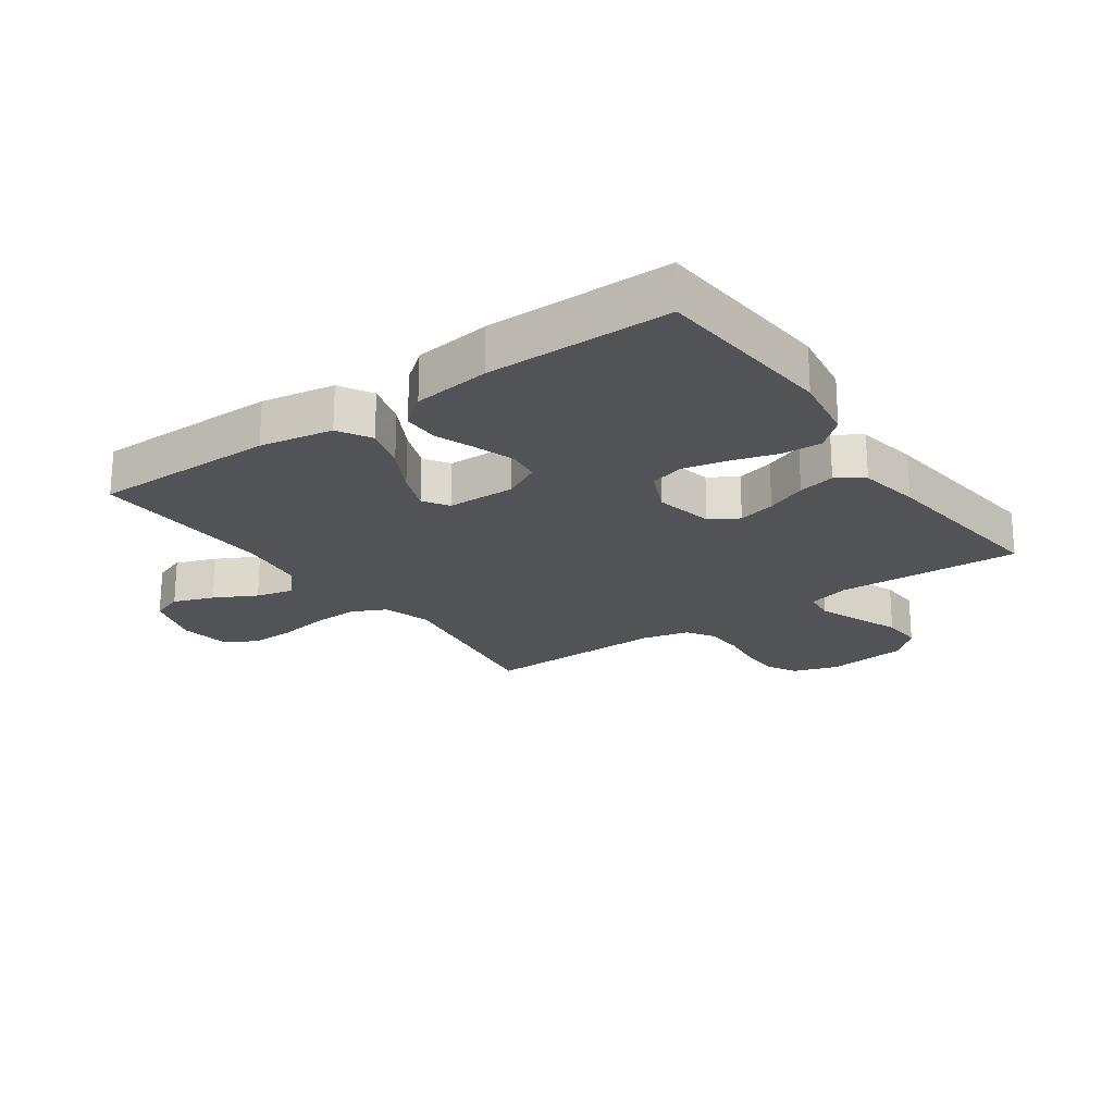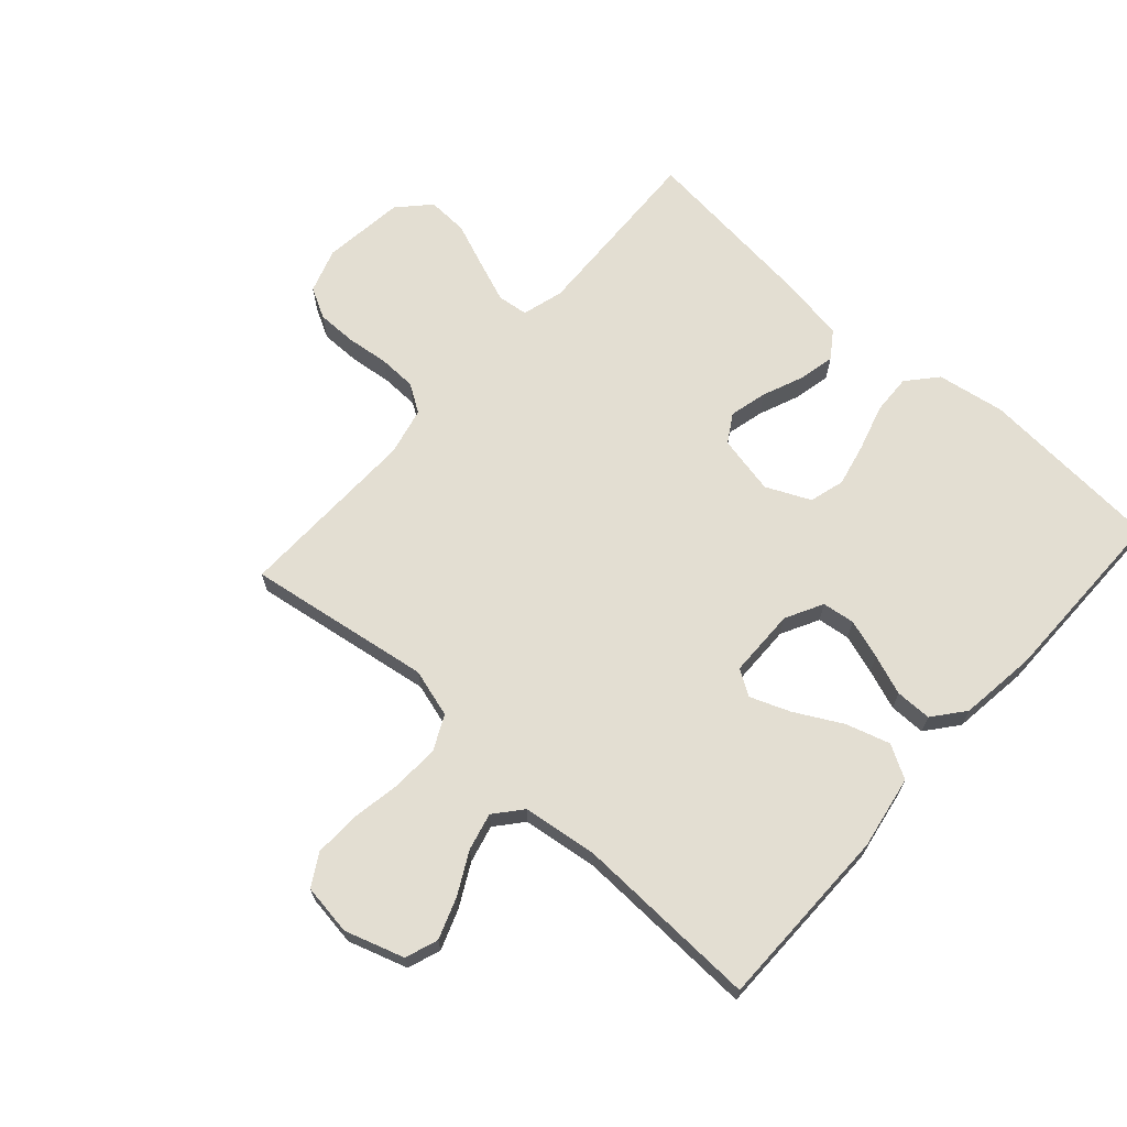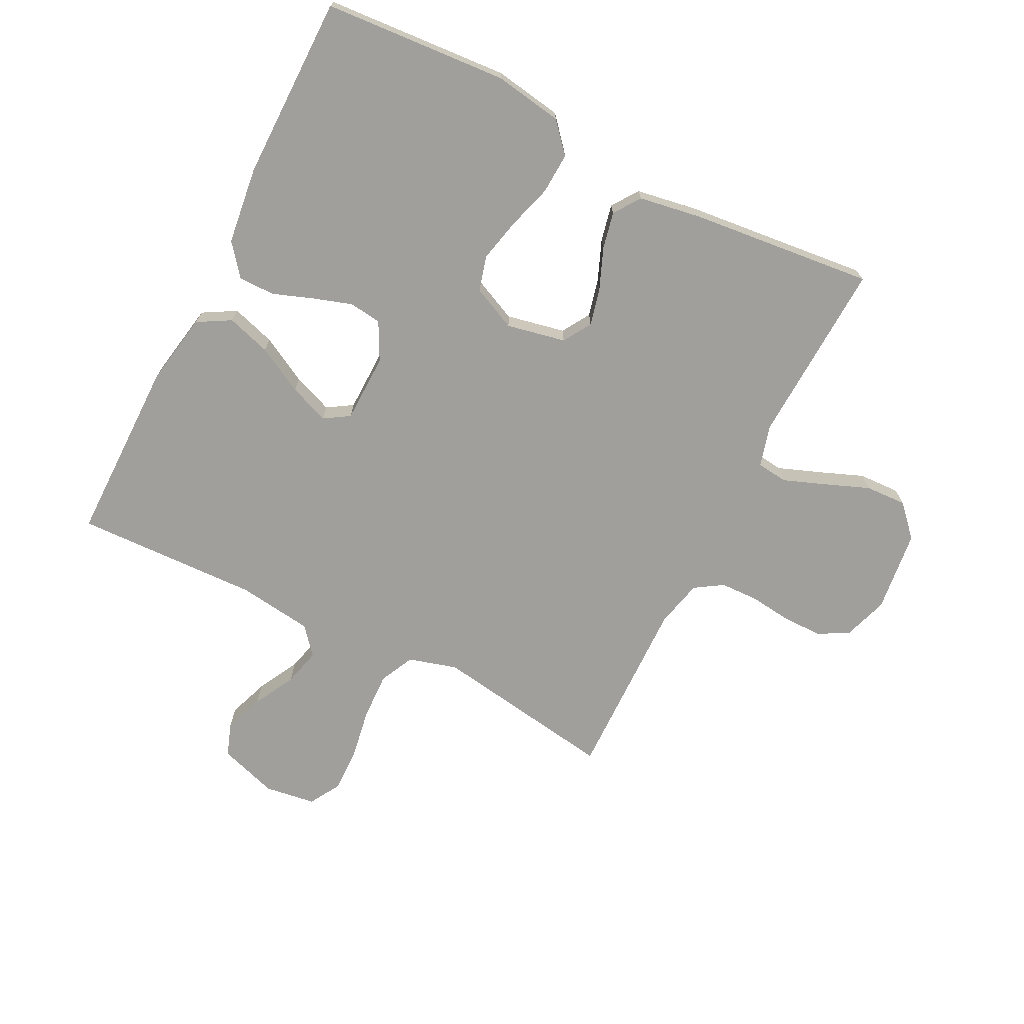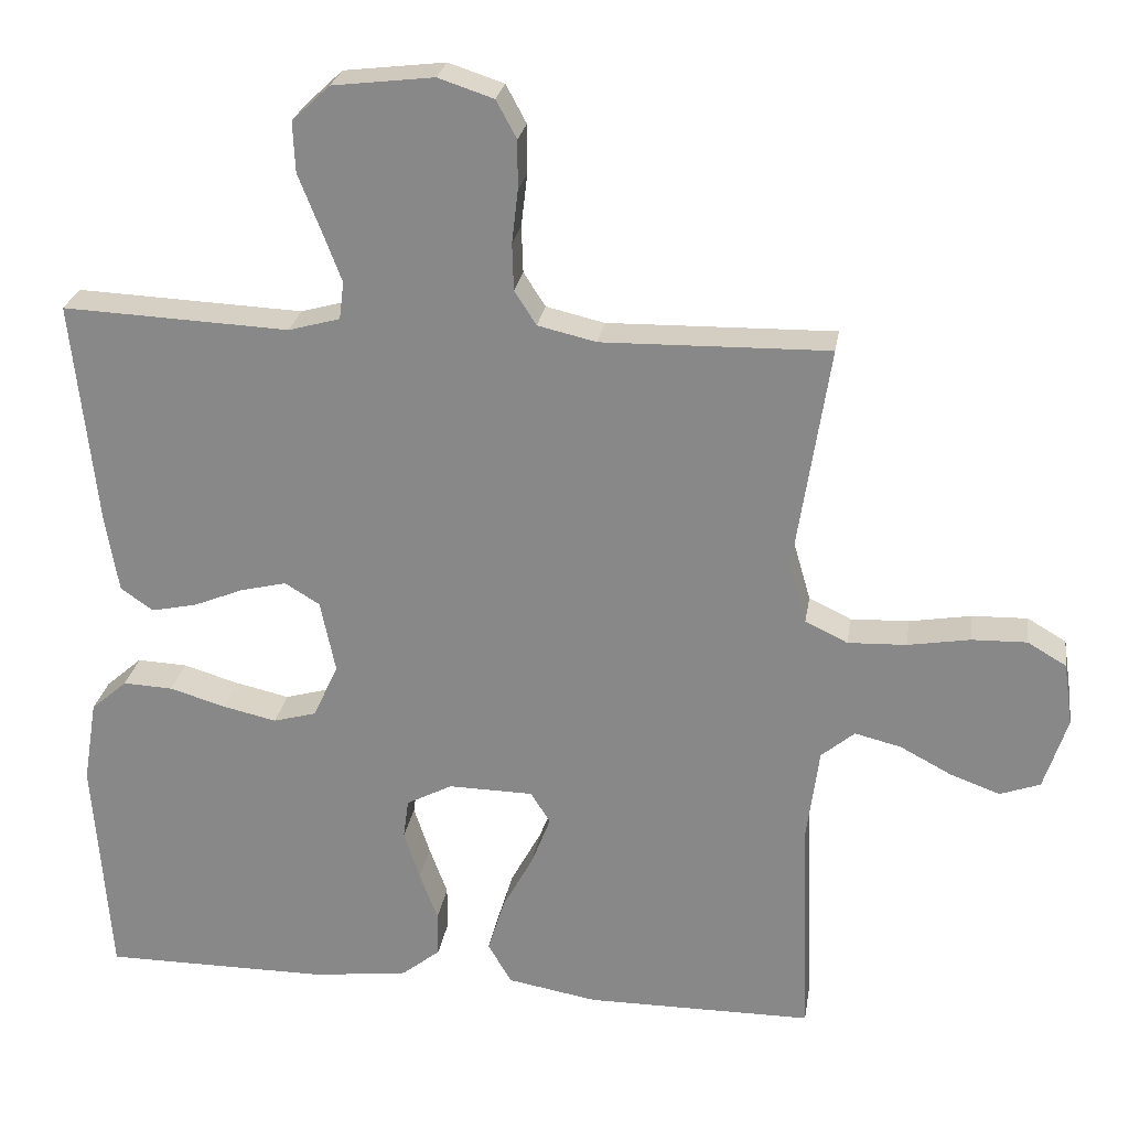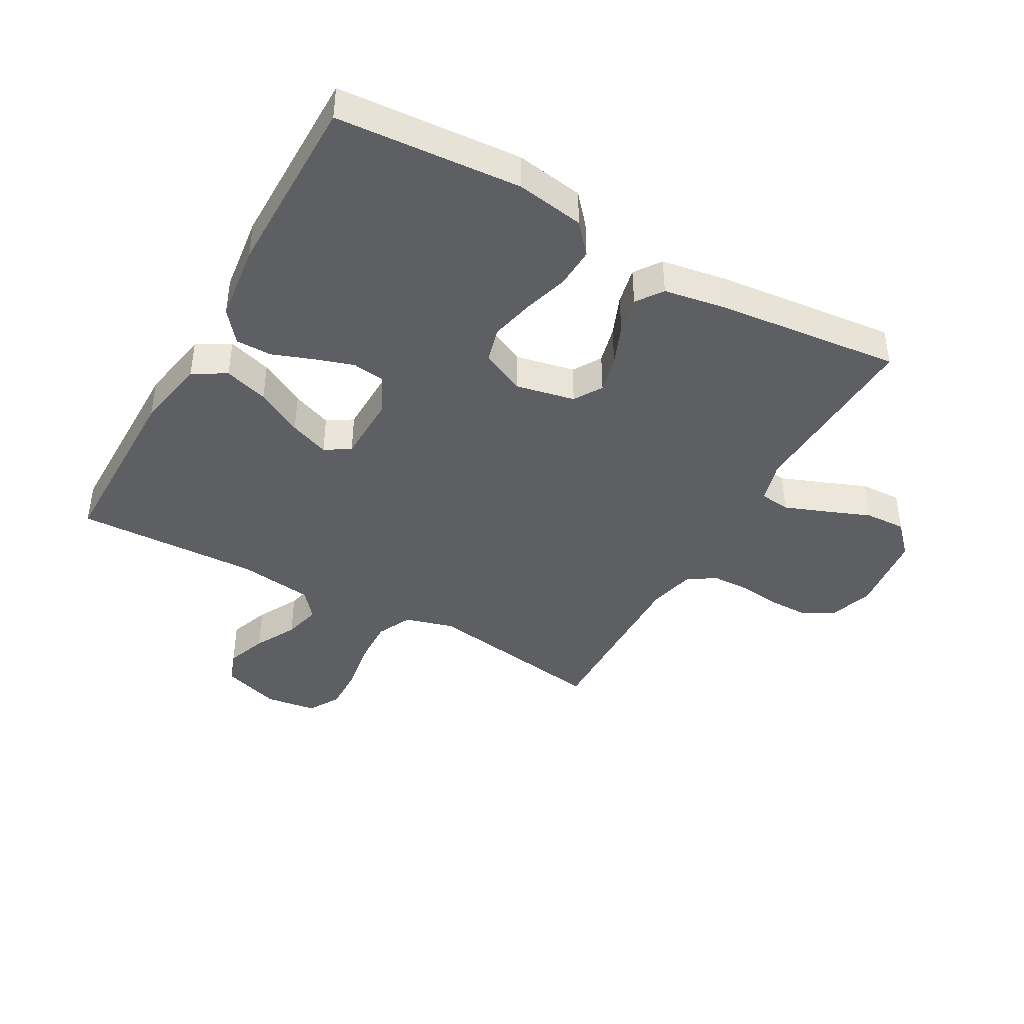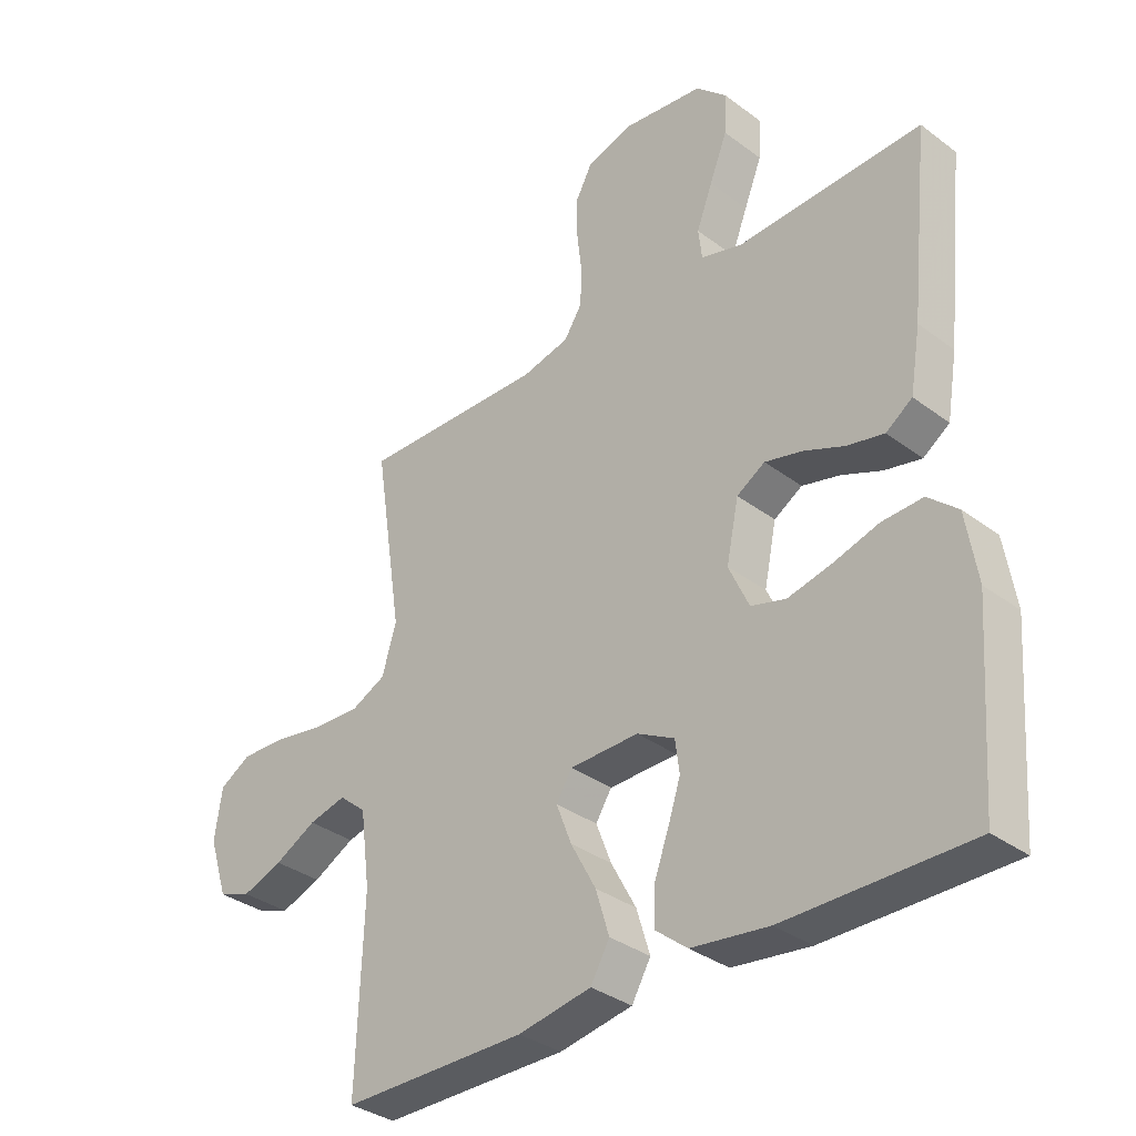
<metadata>
{"format":"obj","ext":"obj","renderer":"f3d","projection":"perspective","resolution":1024,"background":"white","views":[{"elev":-21.7,"azim":-144.7,"up":"+Y"},{"elev":67.5,"azim":131.9,"up":"+Y"},{"elev":-71.2,"azim":-116.9,"up":"+Y"},{"elev":25.5,"azim":8.9,"up":"+Z"},{"elev":-41.9,"azim":-119.3,"up":"+Y"},{"elev":-34.2,"azim":-135.2,"up":"+Z"}]}
</metadata>
<code>
v 0.5 0.07 0.5
v 0.454 0.07 0.2
v 0.477 0.07 0.121
v 0.533 0.07 0.094
v 0.61 0.07 0.097
v 0.692 0.07 0.111
v 0.765 0.07 0.113
v 0.816 0.07 0.083
v 0.828 0.07 0
v 0.797 0.07 -0.096
v 0.744 0.07 -0.115
v 0.678 0.07 -0.091
v 0.61 0.07 -0.055
v 0.549 0.07 -0.04
v 0.505 0.07 -0.077
v 0.489 0.07 -0.2
v 0.5 0.07 -0.5
v 0.2 0.07 -0.501
v 0.081 0.07 -0.48
v 0.05 0.07 -0.426
v 0.072 0.07 -0.354
v 0.113 0.07 -0.278
v 0.138 0.07 -0.213
v 0.112 0.07 -0.172
v 0 0.07 -0.17
v -0.061 0.07 -0.202
v -0.068 0.07 -0.255
v -0.047 0.07 -0.319
v -0.023 0.07 -0.384
v -0.023 0.07 -0.443
v -0.074 0.07 -0.484
v -0.2 0.07 -0.5
v -0.5 0.07 -0.5
v -0.522 0.07 -0.2
v -0.504 0.07 -0.089
v -0.456 0.07 -0.047
v -0.39 0.07 -0.05
v -0.316 0.07 -0.072
v -0.245 0.07 -0.088
v -0.188 0.07 -0.072
v -0.155 0.07 0
v -0.175 0.07 0.096
v -0.221 0.07 0.124
v -0.282 0.07 0.109
v -0.348 0.07 0.082
v -0.408 0.07 0.069
v -0.451 0.07 0.099
v -0.468 0.07 0.2
v -0.5 0.07 0.5
v -0.2 0.07 0.487
v -0.132 0.07 0.506
v -0.126 0.07 0.556
v -0.152 0.07 0.624
v -0.181 0.07 0.697
v -0.184 0.07 0.764
v -0.134 0.07 0.811
v 0 0.07 0.827
v 0.073 0.07 0.803
v 0.1 0.07 0.753
v 0.1 0.07 0.688
v 0.092 0.07 0.619
v 0.094 0.07 0.557
v 0.123 0.07 0.512
v 0.2 0.07 0.494
v 0.5 0 0.5
v 0.454 0 0.2
v 0.477 0 0.121
v 0.533 0 0.094
v 0.61 0 0.097
v 0.692 0 0.111
v 0.765 0 0.113
v 0.816 0 0.083
v 0.828 0 0
v 0.797 0 -0.096
v 0.744 0 -0.115
v 0.678 0 -0.091
v 0.61 0 -0.055
v 0.549 0 -0.04
v 0.505 0 -0.077
v 0.489 0 -0.2
v 0.5 0 -0.5
v 0.2 0 -0.501
v 0.081 0 -0.48
v 0.05 0 -0.426
v 0.072 0 -0.354
v 0.113 0 -0.278
v 0.138 0 -0.213
v 0.112 0 -0.172
v 0 0 -0.17
v -0.061 0 -0.202
v -0.068 0 -0.255
v -0.047 0 -0.319
v -0.023 0 -0.384
v -0.023 0 -0.443
v -0.074 0 -0.484
v -0.2 0 -0.5
v -0.5 0 -0.5
v -0.522 0 -0.2
v -0.504 0 -0.089
v -0.456 0 -0.047
v -0.39 0 -0.05
v -0.316 0 -0.072
v -0.245 0 -0.088
v -0.188 0 -0.072
v -0.155 0 0
v -0.175 0 0.096
v -0.221 0 0.124
v -0.282 0 0.109
v -0.348 0 0.082
v -0.408 0 0.069
v -0.451 0 0.099
v -0.468 0 0.2
v -0.5 0 0.5
v -0.2 0 0.487
v -0.132 0 0.506
v -0.126 0 0.556
v -0.152 0 0.624
v -0.181 0 0.697
v -0.184 0 0.764
v -0.134 0 0.811
v 0 0 0.827
v 0.073 0 0.803
v 0.1 0 0.753
v 0.1 0 0.688
v 0.092 0 0.619
v 0.094 0 0.557
v 0.123 0 0.512
v 0.2 0 0.494
f 59 60 61
f 58 59 61
f 57 58 61
f 56 57 61
f 55 56 61
f 54 55 61
f 53 54 61
f 52 53 61 62
f 51 52 62 63
f 48 49 50
f 47 48 50
f 46 47 50
f 45 46 50
f 44 45 50
f 51 63 64
f 50 51 64
f 44 50 64
f 43 44 64
f 36 37 38
f 35 36 38
f 34 35 38
f 33 34 38
f 32 33 38
f 31 32 38
f 30 31 38
f 29 30 38
f 28 29 38
f 27 28 38 39
f 26 27 39 40
f 20 21 22
f 19 20 22
f 18 19 22
f 17 18 22
f 16 17 22
f 15 16 22 23
f 14 15 23 24
f 11 12 13
f 10 11 13
f 9 10 13
f 8 9 13
f 7 8 13
f 6 7 13
f 5 6 13
f 4 5 13 14
f 14 24 25
f 4 14 25
f 3 4 25
f 64 1 2
f 43 64 2
f 42 43 2
f 26 40 41
f 26 41 42
f 25 26 42
f 3 25 42
f 2 3 42
f 125 124 123
f 125 123 122
f 125 122 121
f 125 121 120
f 125 120 119
f 125 119 118
f 125 118 117
f 126 125 117 116
f 127 126 116 115
f 114 113 112
f 114 112 111
f 114 111 110
f 114 110 109
f 114 109 108
f 128 127 115
f 128 115 114
f 128 114 108
f 128 108 107
f 102 101 100
f 102 100 99
f 102 99 98
f 102 98 97
f 102 97 96
f 102 96 95
f 102 95 94
f 102 94 93
f 102 93 92
f 103 102 92 91
f 104 103 91 90
f 86 85 84
f 86 84 83
f 86 83 82
f 86 82 81
f 86 81 80
f 87 86 80 79
f 88 87 79 78
f 77 76 75
f 77 75 74
f 77 74 73
f 77 73 72
f 77 72 71
f 77 71 70
f 77 70 69
f 78 77 69 68
f 89 88 78
f 89 78 68
f 89 68 67
f 66 65 128
f 66 128 107
f 66 107 106
f 105 104 90
f 106 105 90
f 106 90 89
f 106 89 67
f 106 67 66
f 1 65 66 2
f 2 66 67 3
f 3 67 68 4
f 4 68 69 5
f 5 69 70 6
f 6 70 71 7
f 7 71 72 8
f 8 72 73 9
f 9 73 74 10
f 10 74 75 11
f 11 75 76 12
f 12 76 77 13
f 13 77 78 14
f 14 78 79 15
f 15 79 80 16
f 16 80 81 17
f 17 81 82 18
f 18 82 83 19
f 19 83 84 20
f 20 84 85 21
f 21 85 86 22
f 22 86 87 23
f 23 87 88 24
f 24 88 89 25
f 25 89 90 26
f 26 90 91 27
f 27 91 92 28
f 28 92 93 29
f 29 93 94 30
f 30 94 95 31
f 31 95 96 32
f 32 96 97 33
f 33 97 98 34
f 34 98 99 35
f 35 99 100 36
f 36 100 101 37
f 37 101 102 38
f 38 102 103 39
f 39 103 104 40
f 40 104 105 41
f 41 105 106 42
f 42 106 107 43
f 43 107 108 44
f 44 108 109 45
f 45 109 110 46
f 46 110 111 47
f 47 111 112 48
f 48 112 113 49
f 49 113 114 50
f 50 114 115 51
f 51 115 116 52
f 52 116 117 53
f 53 117 118 54
f 54 118 119 55
f 55 119 120 56
f 56 120 121 57
f 57 121 122 58
f 58 122 123 59
f 59 123 124 60
f 60 124 125 61
f 61 125 126 62
f 62 126 127 63
f 63 127 128 64
f 64 128 65 1

</code>
